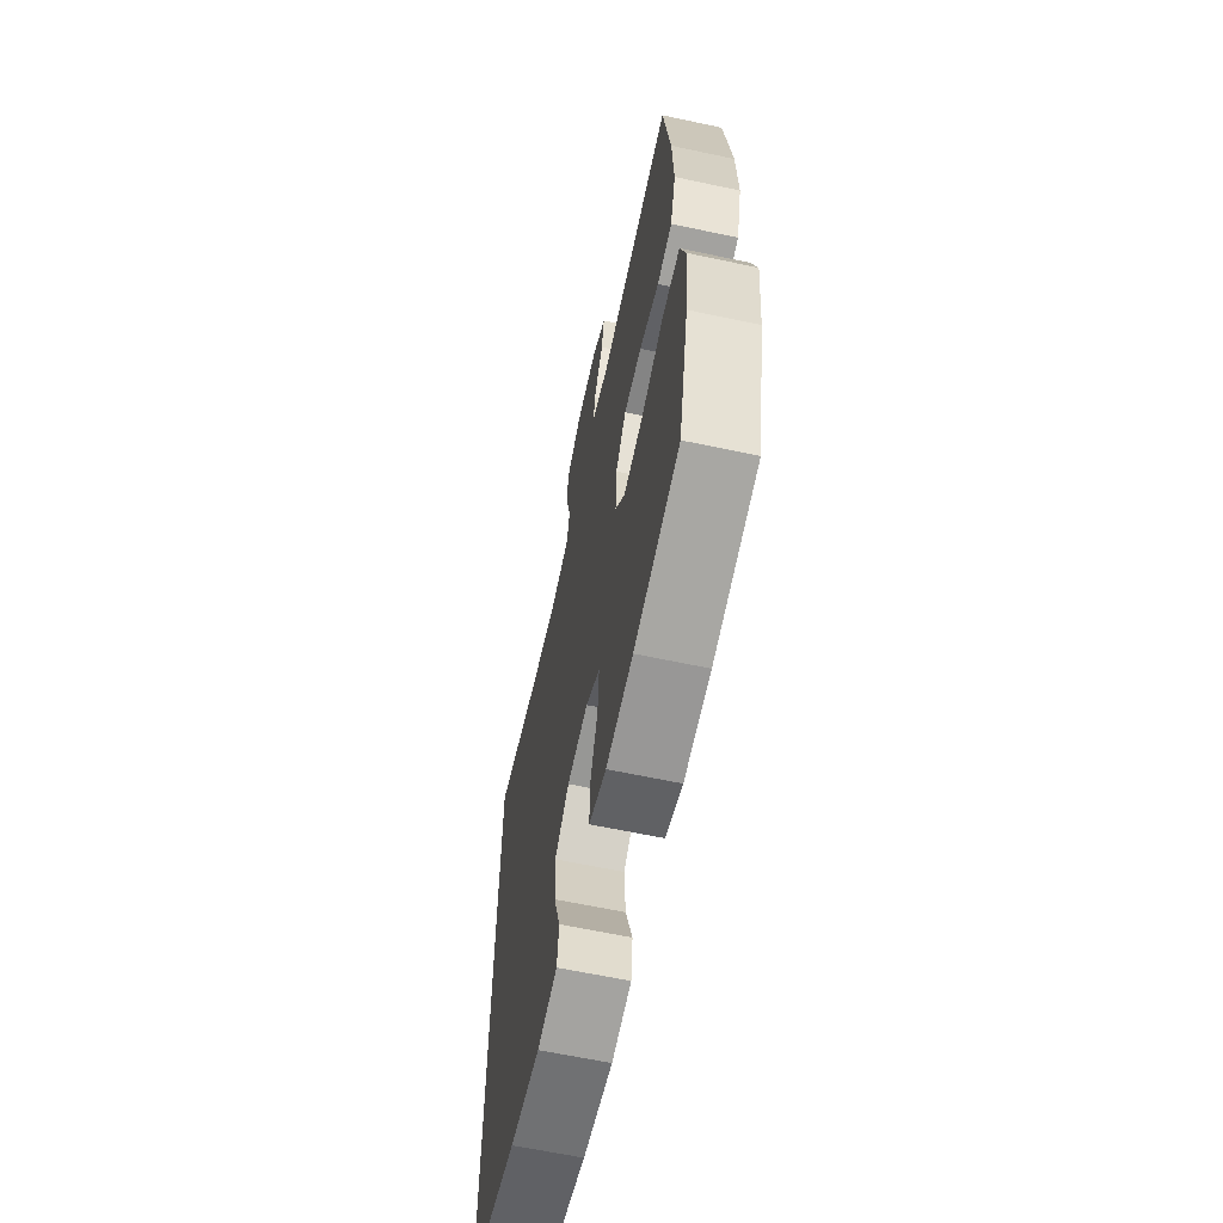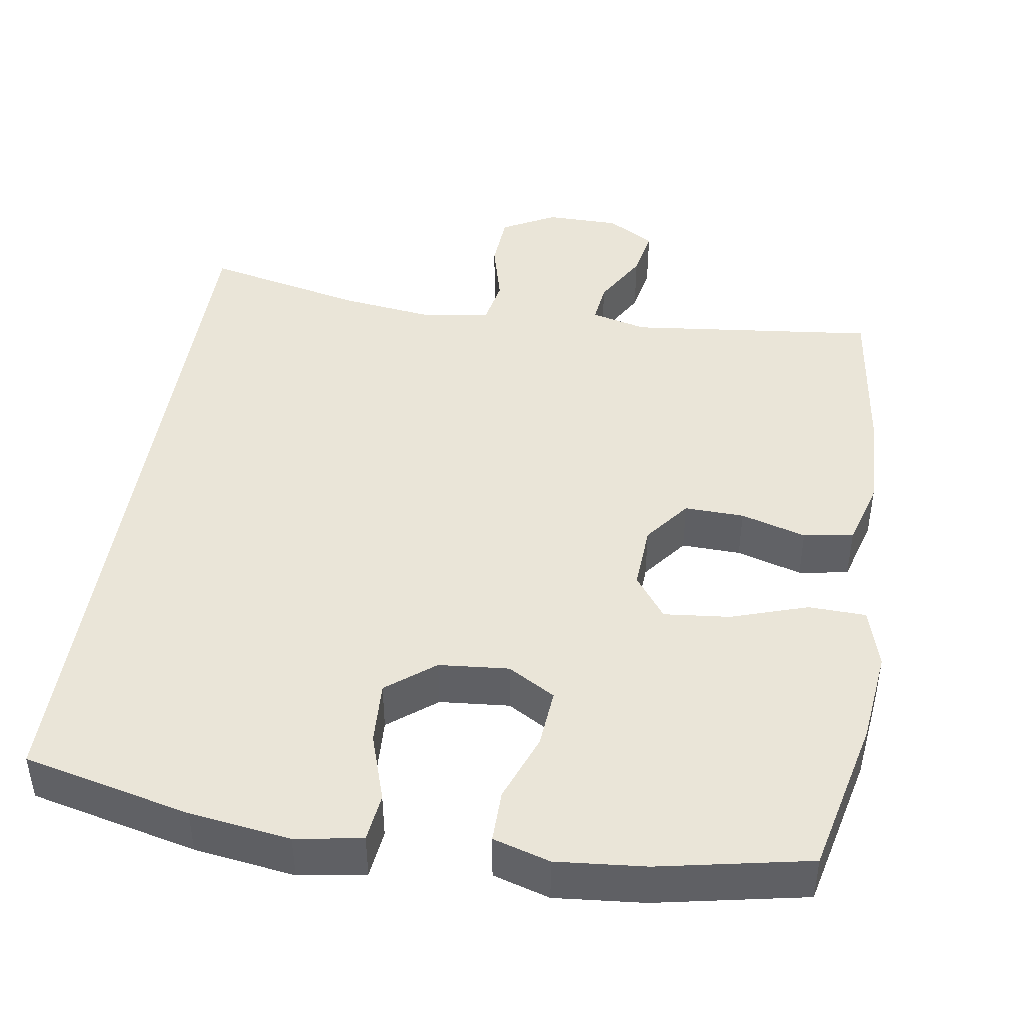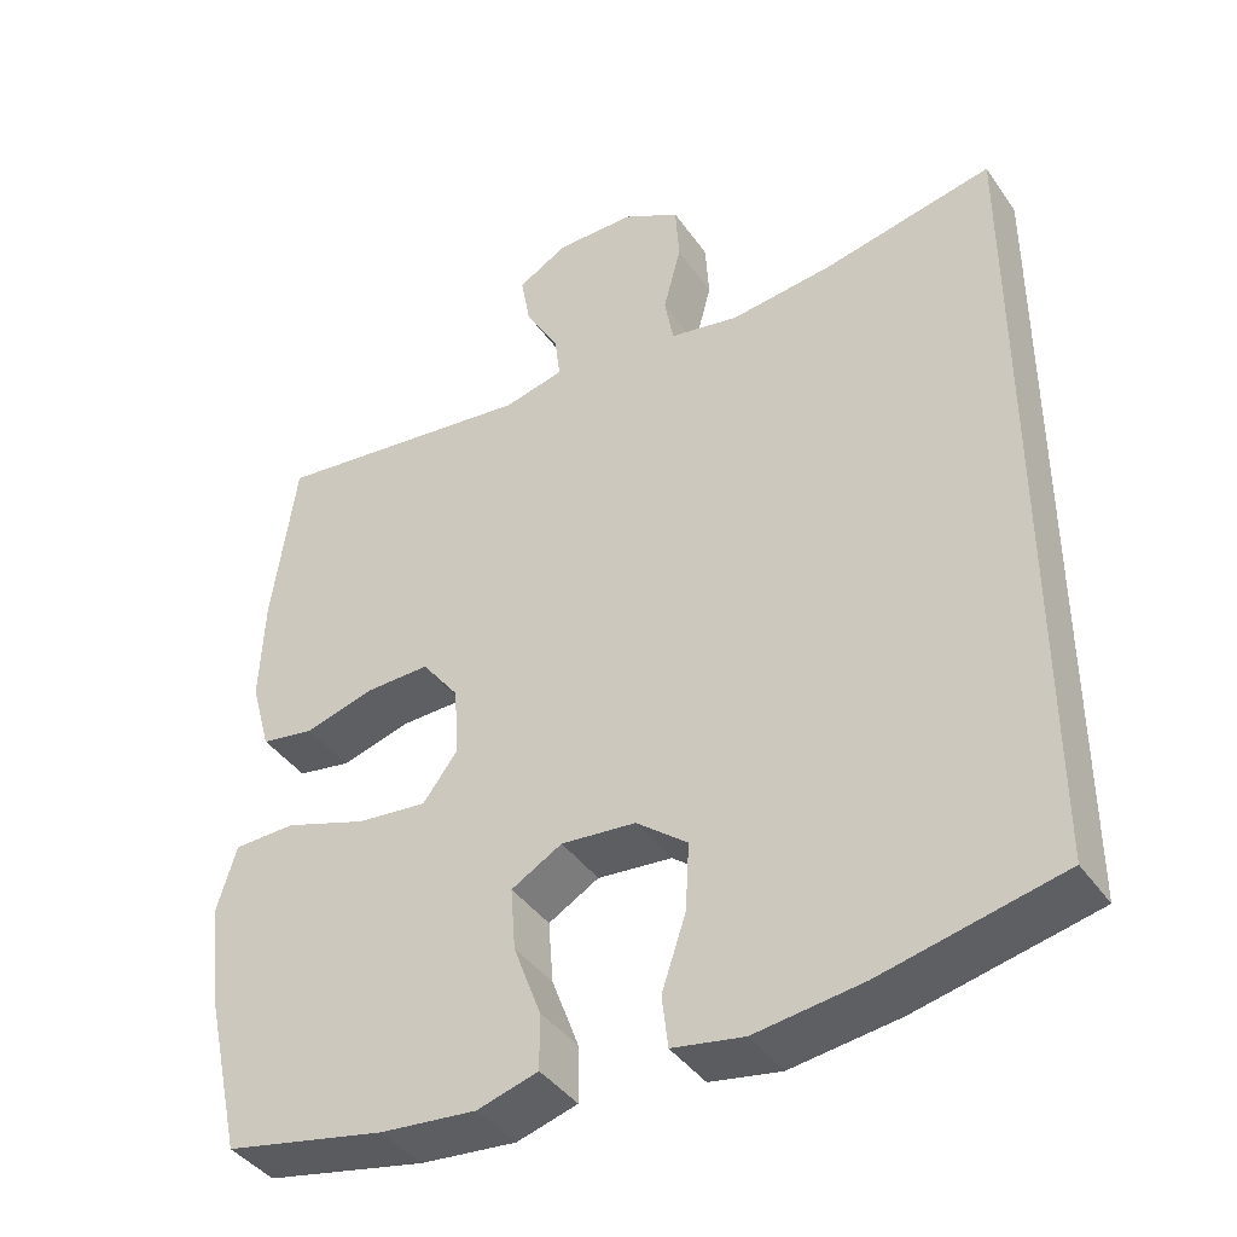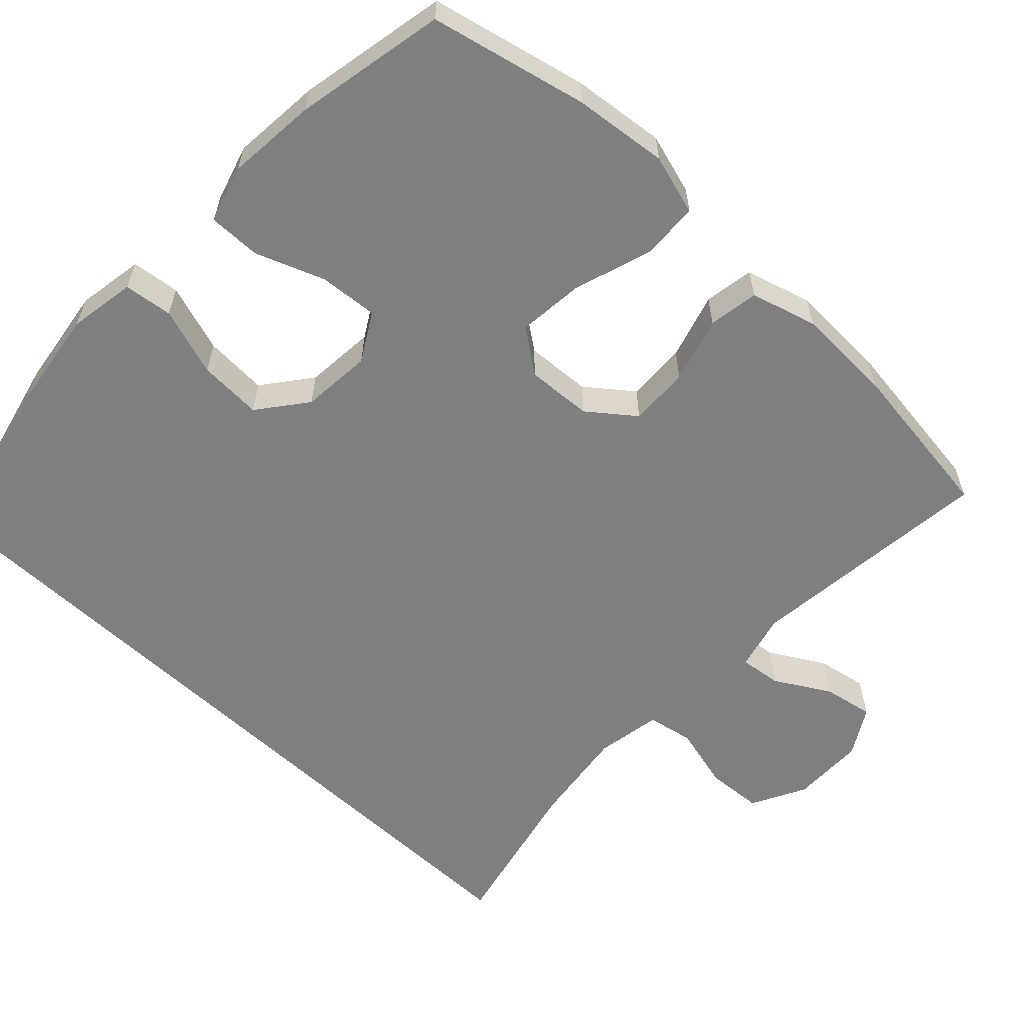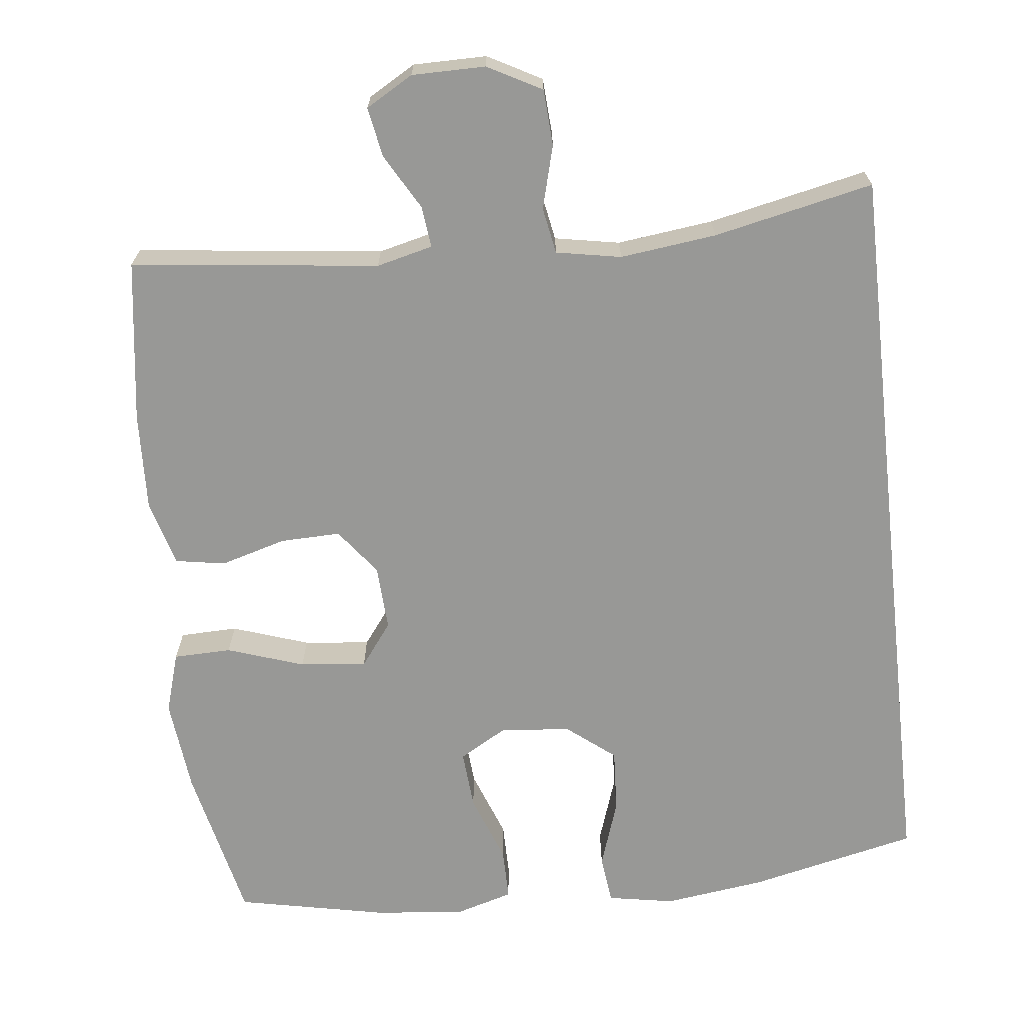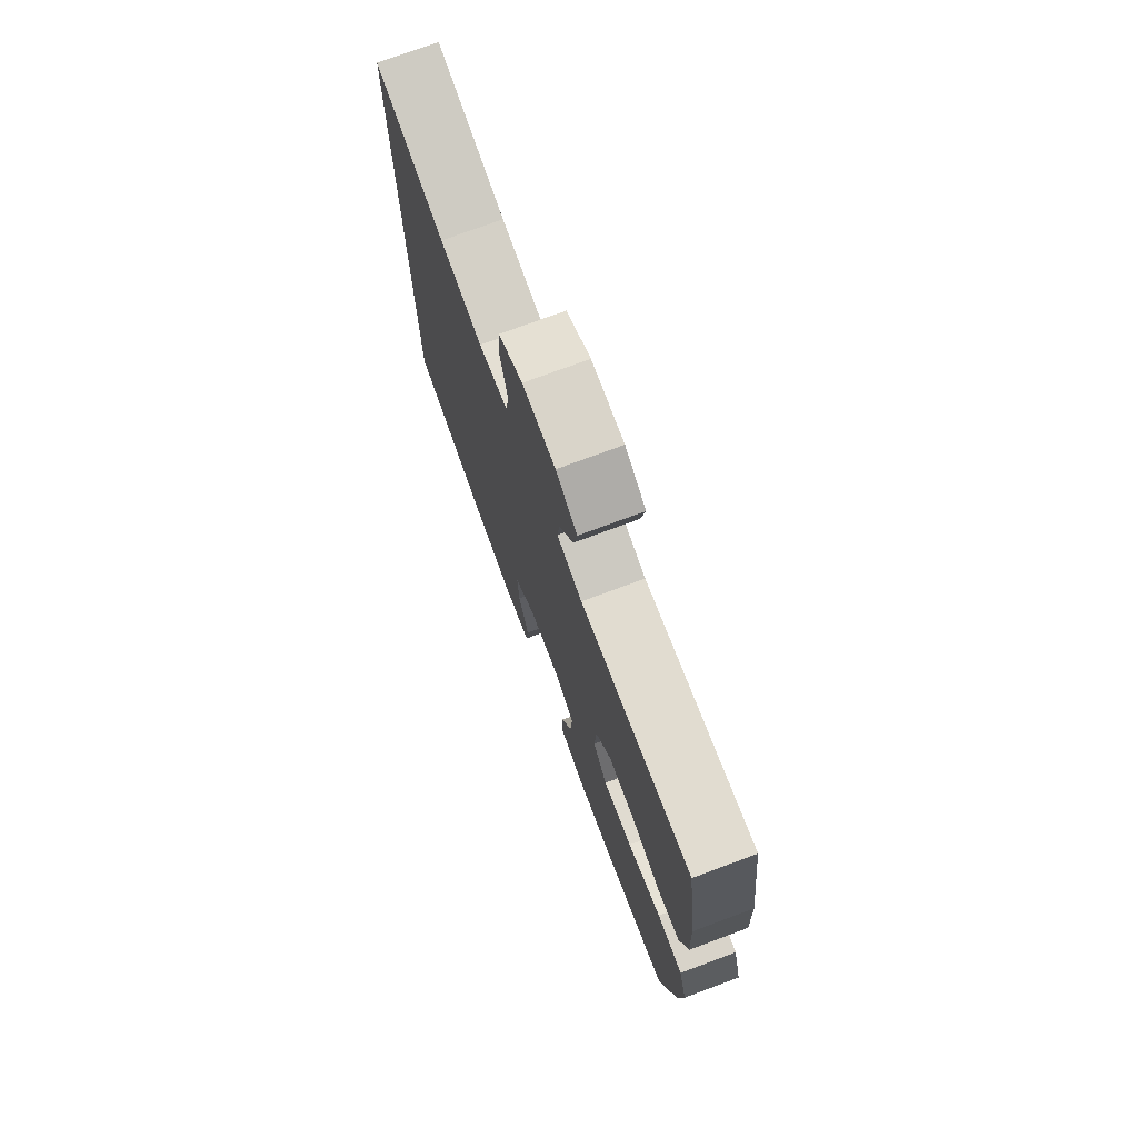
<metadata>
{"format":"obj","ext":"obj","renderer":"f3d","projection":"perspective","resolution":1024,"background":"white","views":[{"elev":-62.9,"azim":-102.2,"up":"+Z"},{"elev":44.8,"azim":-170.9,"up":"+Y"},{"elev":-40.7,"azim":31.7,"up":"+Z"},{"elev":-59.9,"azim":-133.1,"up":"+Y"},{"elev":-68.4,"azim":6.3,"up":"+Y"},{"elev":74.7,"azim":-110.4,"up":"+Z"}]}
</metadata>
<code>
o path144_path144.001
v 0.5067 0.0375 0.4886
v 0.2934 0.0375 0.4424
v 0.1644 0.0375 0.4264
v 0.0774 0.0375 0.4423
v 0.06598 0.0375 0.504
v 0.08833 0.0375 0.5883
v 0.08371 0.0375 0.663
v 0.01175 0.0375 0.7016
v -0.08652 0.0375 0.7012
v -0.1497 0.0375 0.6644
v -0.1377 0.0375 0.5981
v -0.09531 0.0375 0.5243
v -0.0888 0.0375 0.4688
v -0.1642 0.0375 0.4503
v -0.4952 0.0375 0.4886
v -0.5254 0.0375 0.2717
v -0.5309 0.0375 0.1406
v -0.5061 0.0375 0.05207
v -0.4393 0.0375 0.04088
v -0.3514 0.0375 0.0662
v -0.2714 0.0375 0.06838
v -0.2243 0.0375 0.007078
v -0.2196 0.0375 -0.08058
v -0.2626 0.0375 -0.1381
v -0.3513 0.0375 -0.1288
v -0.454 0.0375 -0.09439
v -0.5316 0.0375 -0.09649
v -0.5559 0.0375 -0.1774
v -0.5424 0.0375 -0.3028
v -0.4952 0.0375 -0.513
v -0.293 0.0375 -0.5544
v -0.1729 0.0375 -0.5659
v -0.09657 0.0375 -0.5436
v -0.09704 0.0375 -0.4738
v -0.1313 0.0375 -0.382
v -0.1374 0.0375 -0.3033
v -0.07373 0.0375 -0.2666
v 0.0202 0.0375 -0.2752
v 0.08445 0.0375 -0.326
v 0.07972 0.0375 -0.4108
v 0.04924 0.0375 -0.502
v 0.05688 0.0375 -0.5669
v 0.1464 0.0375 -0.5826
v 0.2817 0.0375 -0.5642
v 0.5067 0.0375 -0.513
v 0.5067 -0.0375 0.4886
v 0.2934 -0.0375 0.4424
v 0.1644 -0.0375 0.4264
v 0.0774 -0.0375 0.4423
v 0.06598 -0.0375 0.504
v 0.08833 -0.0375 0.5883
v 0.08371 -0.0375 0.663
v 0.01175 -0.0375 0.7016
v -0.08652 -0.0375 0.7012
v -0.1497 -0.0375 0.6644
v -0.1377 -0.0375 0.5981
v -0.09531 -0.0375 0.5243
v -0.0888 -0.0375 0.4688
v -0.1642 -0.0375 0.4503
v -0.4952 -0.0375 0.4886
v -0.5254 -0.0375 0.2717
v -0.5309 -0.0375 0.1406
v -0.5061 -0.0375 0.05207
v -0.4393 -0.0375 0.04088
v -0.3514 -0.0375 0.0662
v -0.2714 -0.0375 0.06838
v -0.2243 -0.0375 0.007078
v -0.2196 -0.0375 -0.08058
v -0.2626 -0.0375 -0.1381
v -0.3513 -0.0375 -0.1288
v -0.454 -0.0375 -0.09439
v -0.5316 -0.0375 -0.09649
v -0.5559 -0.0375 -0.1774
v -0.5424 -0.0375 -0.3028
v -0.4952 -0.0375 -0.513
v -0.293 -0.0375 -0.5544
v -0.1729 -0.0375 -0.5659
v -0.09657 -0.0375 -0.5436
v -0.09704 -0.0375 -0.4738
v -0.1313 -0.0375 -0.382
v -0.1374 -0.0375 -0.3033
v -0.07373 -0.0375 -0.2666
v 0.0202 -0.0375 -0.2752
v 0.08445 -0.0375 -0.326
v 0.07972 -0.0375 -0.4108
v 0.04924 -0.0375 -0.502
v 0.05688 -0.0375 -0.5669
v 0.1464 -0.0375 -0.5826
v 0.2817 -0.0375 -0.5642
v 0.5067 -0.0375 -0.513
v 0.05688 0.0375 -0.5669
v 0.05688 0.0375 -0.5669
v 0.1464 0.0375 -0.5826
v 0.2817 0.0375 -0.5642
v 0.04924 0.0375 -0.502
v -0.293 0.0375 -0.5544
v -0.1729 0.0375 -0.5659
v -0.09657 0.0375 -0.5436
v -0.09657 0.0375 -0.5436
v -0.09704 0.0375 -0.4738
v -0.4952 0.0375 -0.513
v -0.4952 0.0375 -0.513
v 0.5067 0.0375 -0.513
v 0.5067 0.0375 -0.513
v 0.5067 0.0375 0.4886
v 0.5067 0.0375 0.4886
v 0.07972 0.0375 -0.4108
v -0.1313 0.0375 -0.382
v -0.5424 0.0375 -0.3028
v 0.08445 0.0375 -0.326
v -0.1374 0.0375 -0.3033
v -0.1374 0.0375 -0.3033
v 0.0202 0.0375 -0.2752
v -0.07373 0.0375 -0.2666
v -0.5559 0.0375 -0.1774
v -0.5316 0.0375 -0.09649
v -0.5316 0.0375 -0.09649
v -0.2626 0.0375 -0.1381
v -0.3513 0.0375 -0.1288
v -0.2196 0.0375 -0.08058
v -0.454 0.0375 -0.09439
v -0.2243 0.0375 0.007078
v -0.2714 0.0375 0.06838
v -0.5061 0.0375 0.05207
v -0.5061 0.0375 0.05207
v -0.4393 0.0375 0.04088
v -0.3514 0.0375 0.0662
v -0.5309 0.0375 0.1406
v -0.5254 0.0375 0.2717
v 0.2934 0.0375 0.4424
v 0.1644 0.0375 0.4264
v -0.4952 0.0375 0.4886
v -0.4952 0.0375 0.4886
v -0.1642 0.0375 0.4503
v 0.0774 0.0375 0.4423
v 0.0774 0.0375 0.4423
v 0.06598 0.0375 0.504
v -0.0888 0.0375 0.4688
v -0.0888 0.0375 0.4688
v -0.09531 0.0375 0.5243
v 0.08833 0.0375 0.5883
v -0.1377 0.0375 0.5981
v 0.08371 0.0375 0.663
v -0.1497 0.0375 0.6644
v -0.1497 0.0375 0.6644
v 0.01175 0.0375 0.7016
v -0.08652 0.0375 0.7012
v 0.05688 -0.0375 -0.5669
v 0.05688 -0.0375 -0.5669
v 0.1464 -0.0375 -0.5826
v 0.2817 -0.0375 -0.5642
v 0.04924 -0.0375 -0.502
v -0.293 -0.0375 -0.5544
v -0.1729 -0.0375 -0.5659
v -0.09657 -0.0375 -0.5436
v -0.09657 -0.0375 -0.5436
v -0.09704 -0.0375 -0.4738
v -0.4952 -0.0375 -0.513
v -0.4952 -0.0375 -0.513
v 0.5067 -0.0375 -0.513
v 0.5067 -0.0375 -0.513
v 0.5067 -0.0375 0.4886
v 0.5067 -0.0375 0.4886
v 0.07972 -0.0375 -0.4108
v -0.1313 -0.0375 -0.382
v -0.5424 -0.0375 -0.3028
v 0.08445 -0.0375 -0.326
v -0.1374 -0.0375 -0.3033
v -0.1374 -0.0375 -0.3033
v 0.0202 -0.0375 -0.2752
v -0.07373 -0.0375 -0.2666
v -0.5559 -0.0375 -0.1774
v -0.5316 -0.0375 -0.09649
v -0.5316 -0.0375 -0.09649
v -0.2626 -0.0375 -0.1381
v -0.3513 -0.0375 -0.1288
v -0.2196 -0.0375 -0.08058
v -0.454 -0.0375 -0.09439
v -0.2243 -0.0375 0.007078
v -0.2714 -0.0375 0.06838
v -0.5061 -0.0375 0.05207
v -0.5061 -0.0375 0.05207
v -0.4393 -0.0375 0.04088
v -0.3514 -0.0375 0.0662
v -0.5309 -0.0375 0.1406
v -0.5254 -0.0375 0.2717
v 0.2934 -0.0375 0.4424
v 0.1644 -0.0375 0.4264
v -0.4952 -0.0375 0.4886
v -0.4952 -0.0375 0.4886
v -0.1642 -0.0375 0.4503
v 0.0774 -0.0375 0.4423
v 0.0774 -0.0375 0.4423
v 0.06598 -0.0375 0.504
v -0.0888 -0.0375 0.4688
v -0.0888 -0.0375 0.4688
v -0.09531 -0.0375 0.5243
v 0.08833 -0.0375 0.5883
v -0.1377 -0.0375 0.5981
v 0.08371 -0.0375 0.663
v -0.1497 -0.0375 0.6644
v -0.1497 -0.0375 0.6644
v 0.01175 -0.0375 0.7016
v -0.08652 -0.0375 0.7012
f 179 188 192
f 175 171 177
f 179 192 180
f 199 204 201
f 199 203 204
f 177 170 179
f 187 170 167
f 203 197 198
f 184 185 183
f 173 172 178
f 158 153 166
f 166 153 168
f 178 172 176
f 188 170 187
f 195 192 194
f 151 167 164
f 160 167 151
f 197 203 199
f 166 176 172
f 186 180 191
f 168 175 176
f 154 165 153
f 157 154 155
f 164 152 150
f 171 170 177
f 179 170 188
f 150 152 148
f 168 171 175
f 181 183 185
f 191 180 195
f 194 198 197
f 186 184 180
f 195 194 197
f 203 198 200
f 185 184 186
f 168 176 166
f 187 167 160
f 187 160 162
f 165 154 157
f 151 164 150
f 186 191 189
f 180 192 195
f 168 153 165
f 92 43 88 149
f 43 44 89 88
f 41 42 87 86
f 31 32 77 76
f 32 99 156 77
f 33 34 79 78
f 102 31 76 159
f 44 104 161 89
f 45 106 163 90
f 40 41 86 85
f 34 35 80 79
f 29 30 75 74
f 39 40 85 84
f 35 112 169 80
f 38 39 84 83
f 36 37 82 81
f 28 29 74 73
f 37 38 83 82
f 117 28 73 174
f 24 25 70 69
f 23 24 69 68
f 26 27 72 71
f 25 26 71 70
f 22 23 68 67
f 21 22 67 66
f 125 19 64 182
f 19 20 65 64
f 17 18 63 62
f 20 21 66 65
f 16 17 62 61
f 1 2 47 46
f 2 3 48 47
f 133 16 61 190
f 14 15 60 59
f 3 136 193 48
f 4 5 50 49
f 139 14 59 196
f 12 13 58 57
f 5 6 51 50
f 11 12 57 56
f 6 7 52 51
f 145 11 56 202
f 7 8 53 52
f 9 10 55 54
f 8 9 54 53
f 122 135 131
f 118 120 114
f 122 123 135
f 142 144 147
f 142 147 146
f 120 122 113
f 130 110 113
f 146 141 140
f 127 126 128
f 116 121 115
f 101 109 96
f 109 111 96
f 121 119 115
f 131 130 113
f 138 137 135
f 94 107 110
f 103 94 110
f 140 142 146
f 109 115 119
f 129 134 123
f 111 119 118
f 97 96 108
f 100 98 97
f 107 93 95
f 114 120 113
f 122 131 113
f 93 91 95
f 111 118 114
f 124 128 126
f 134 138 123
f 137 140 141
f 129 123 127
f 138 140 137
f 146 143 141
f 128 129 127
f 111 109 119
f 130 103 110
f 130 105 103
f 108 100 97
f 94 93 107
f 129 132 134
f 123 138 135
f 111 108 96

</code>
